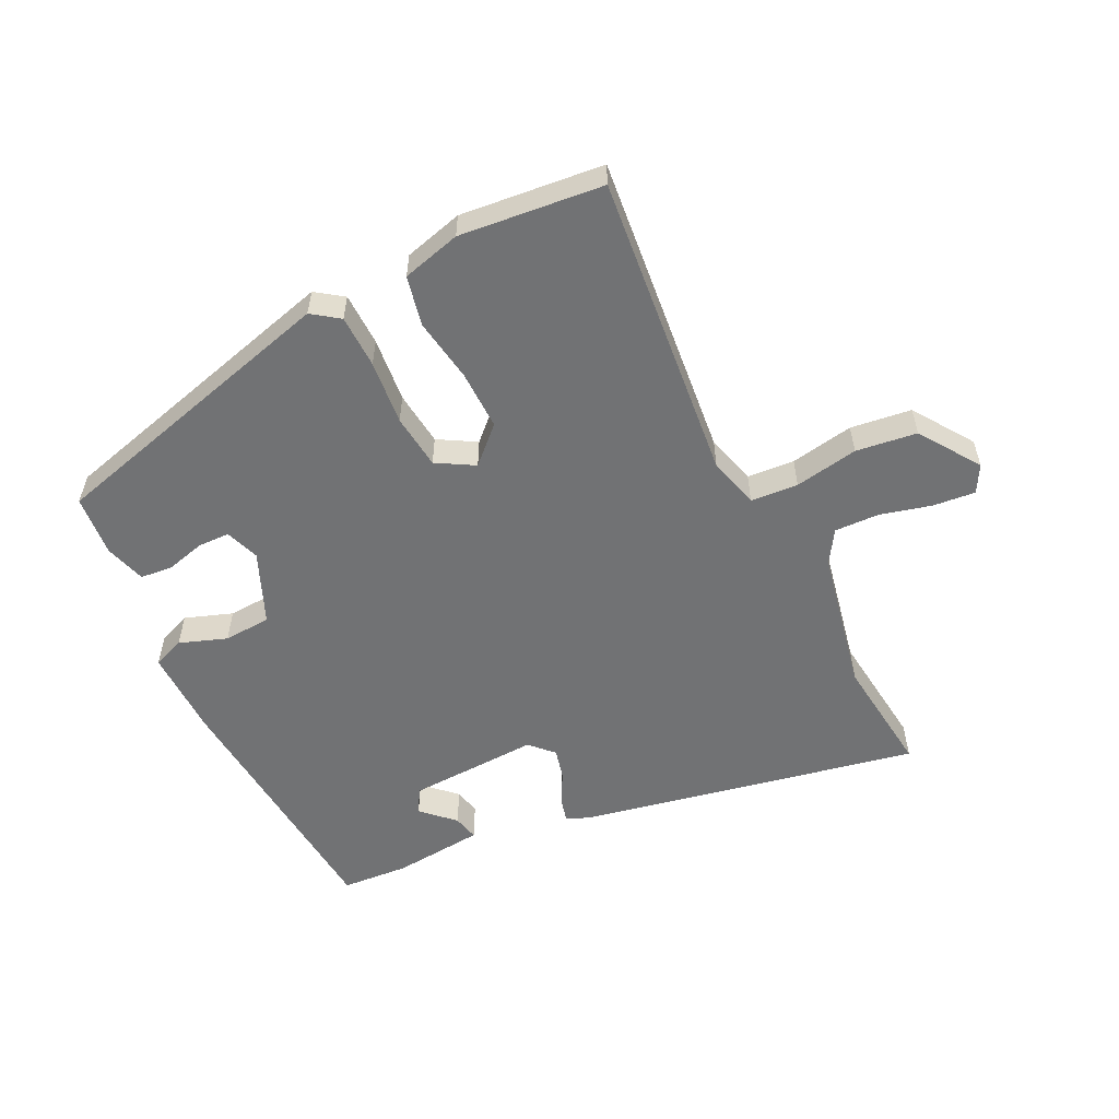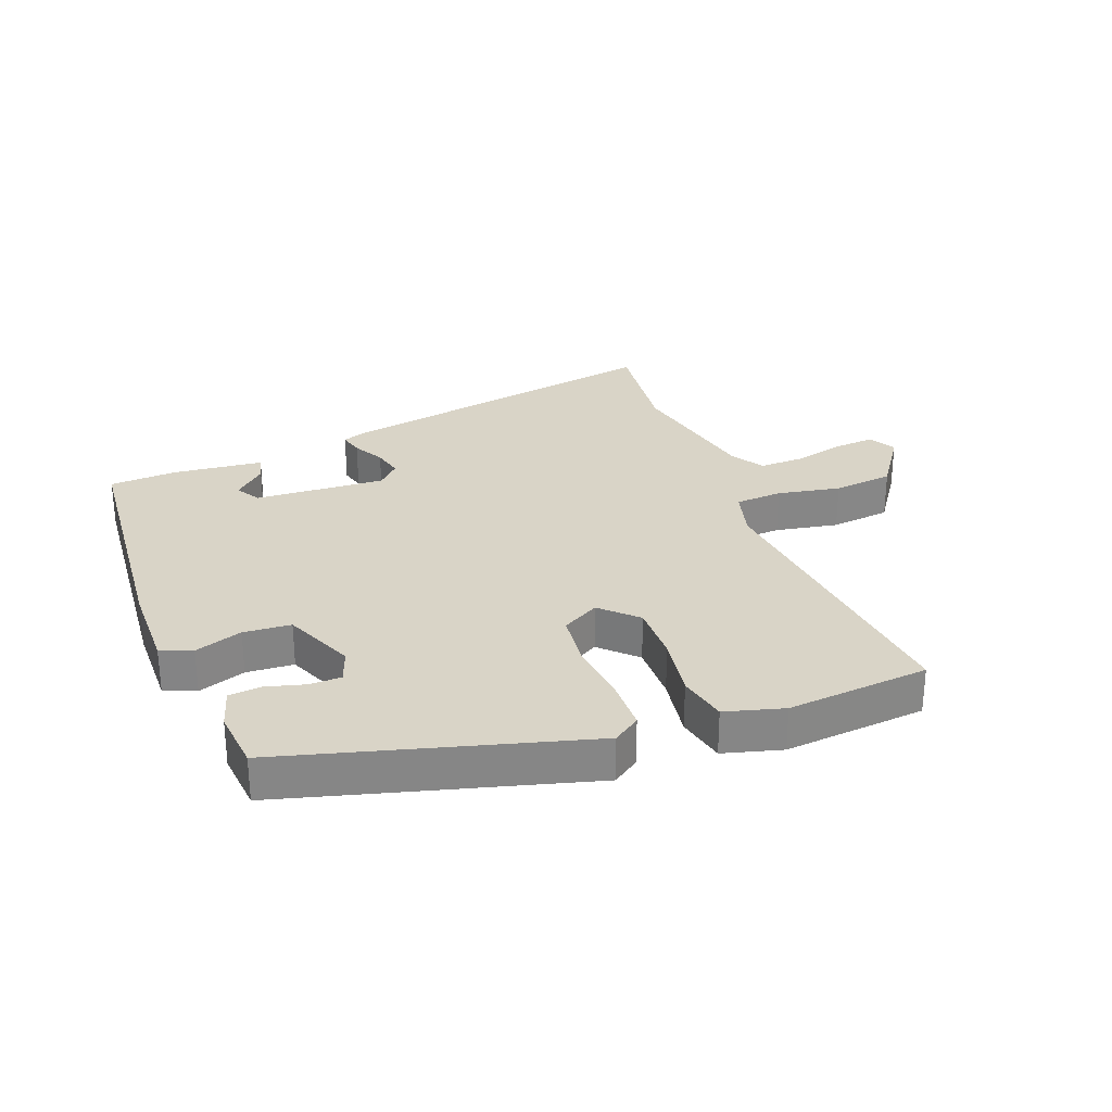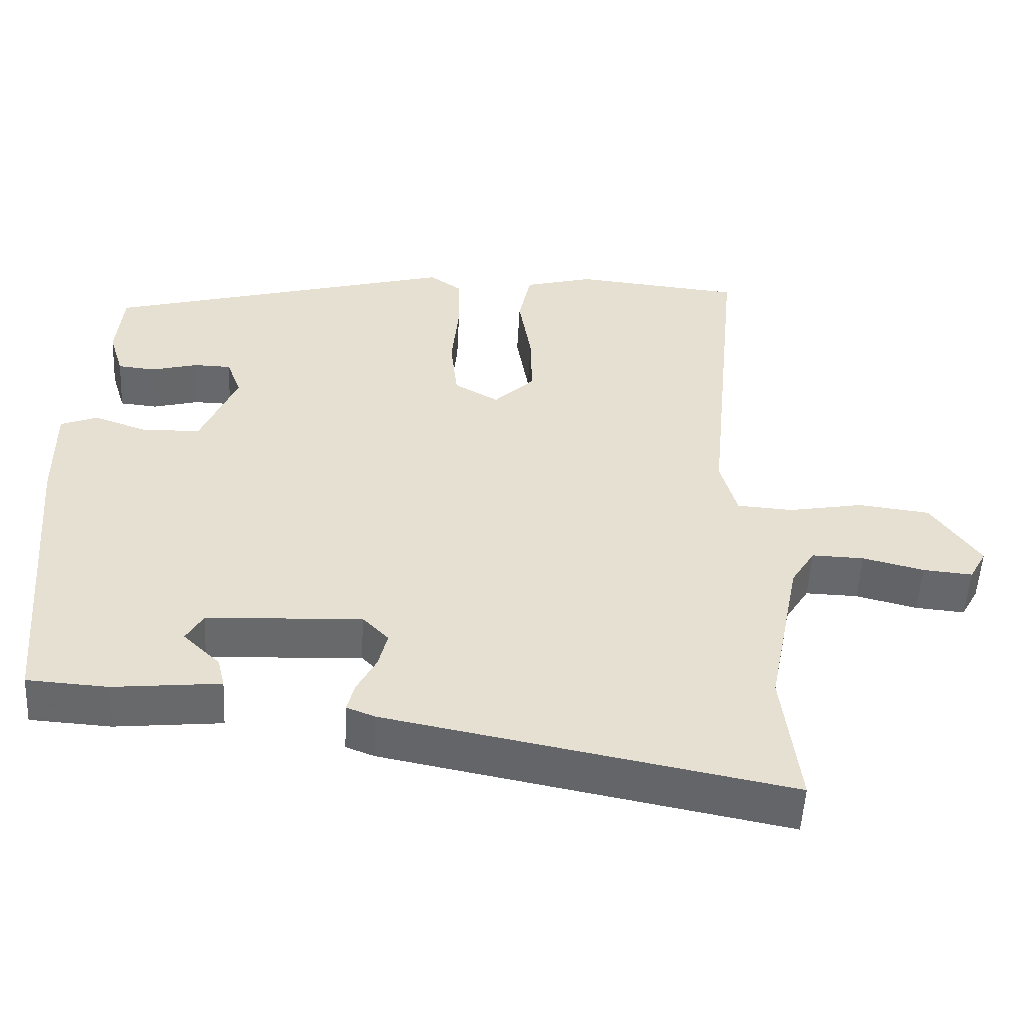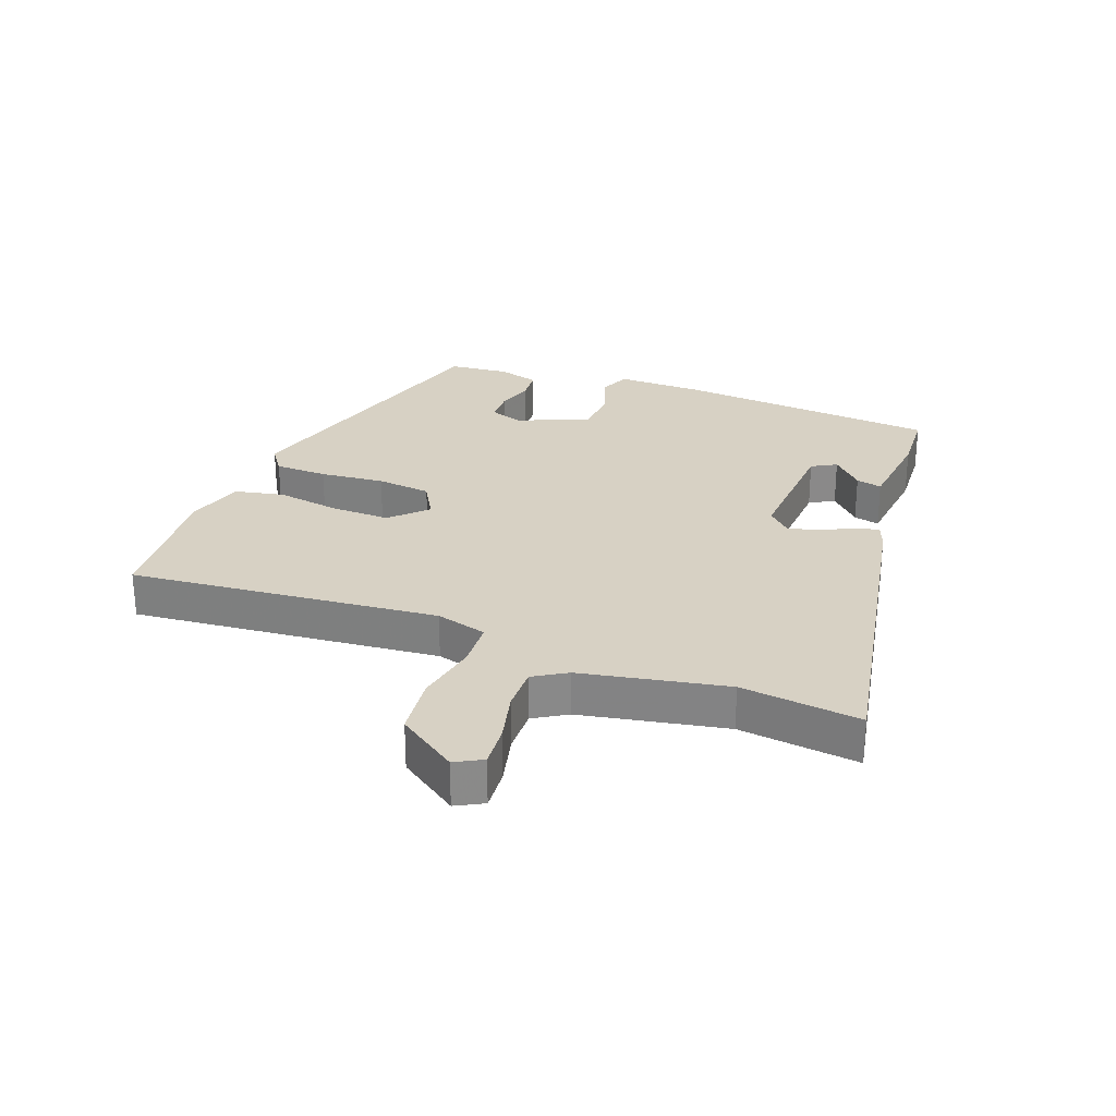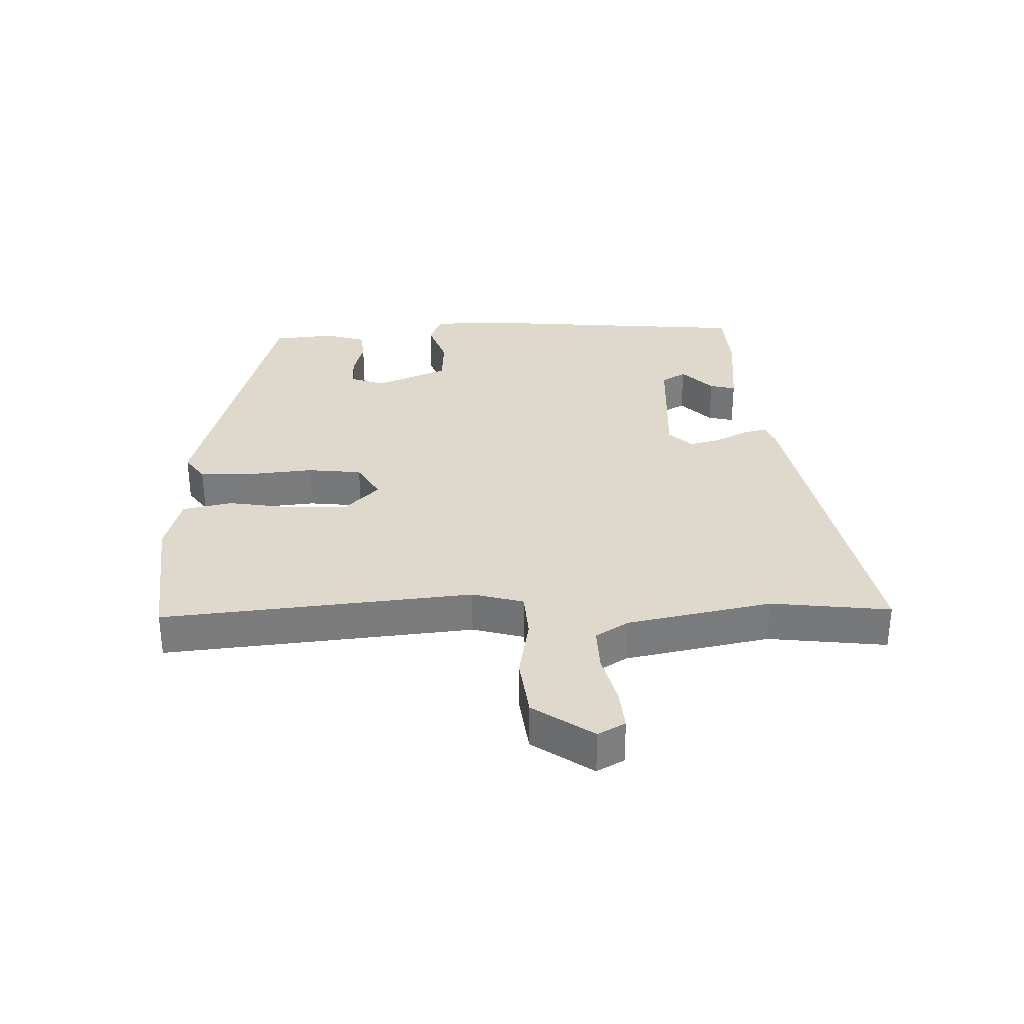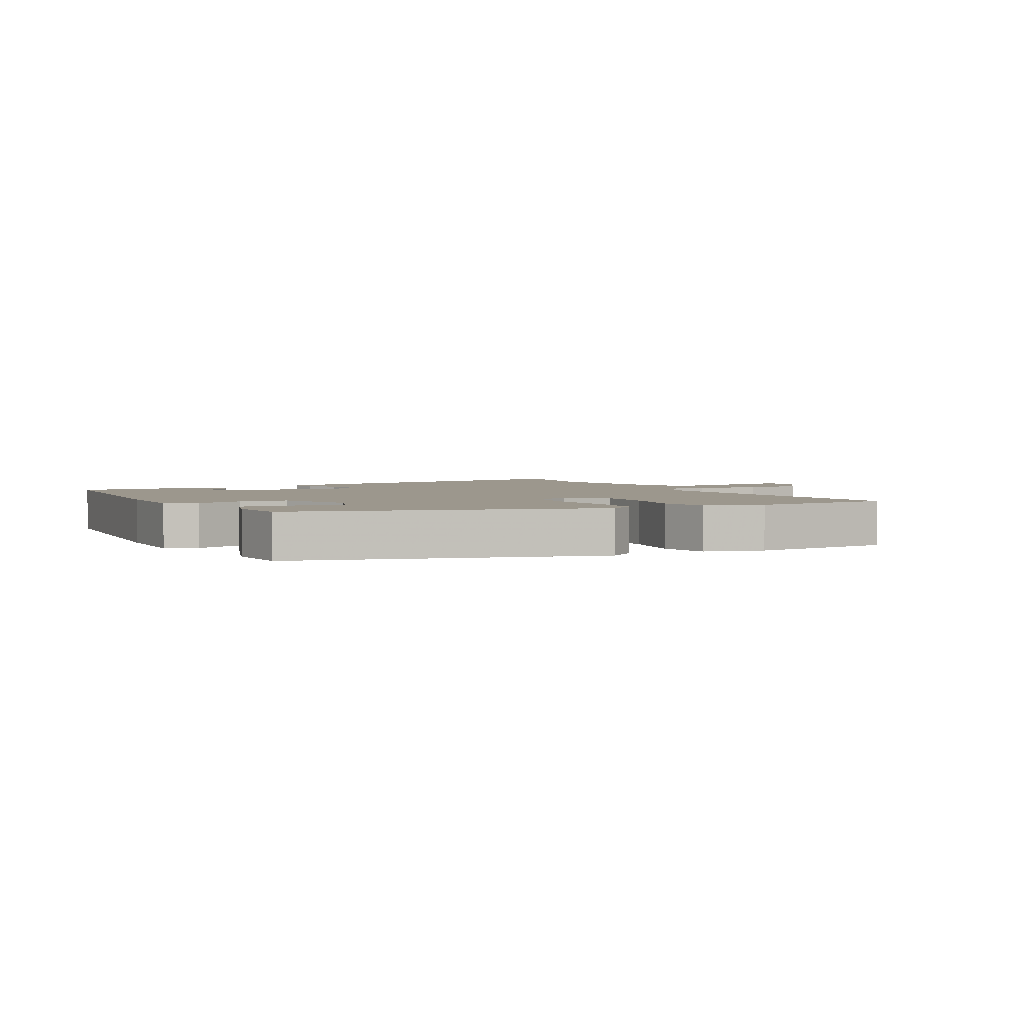
<metadata>
{"format":"obj","ext":"obj","renderer":"f3d","projection":"perspective","resolution":1024,"background":"white","views":[{"elev":-55.5,"azim":25.8,"up":"+Y"},{"elev":28.4,"azim":-20.9,"up":"+Y"},{"elev":-52.5,"azim":-3.0,"up":"+Z"},{"elev":27.1,"azim":110.9,"up":"+Y"},{"elev":32.0,"azim":88.1,"up":"+Y"},{"elev":2.9,"azim":-27.6,"up":"+Y"}]}
</metadata>
<code>
v -0.473 0.07 0.398
v 0.013 0.07 0.531
v 0.057 0.07 0.5
v 0.059 0.07 0.414
v 0.049 0.07 0.309
v 0.059 0.07 0.22
v 0.12 0.07 0.185
v 0.176 0.07 0.24
v 0.174 0.07 0.336
v 0.157 0.07 0.44
v 0.174 0.07 0.521
v 0.269 0.07 0.547
v 0.501 0.07 0.525
v 0.453 0.07 0.024
v 0.476 0.07 -0.059
v 0.553 0.07 -0.064
v 0.656 0.07 -0.045
v 0.755 0.07 -0.057
v 0.822 0.07 -0.154
v 0.798 0.07 -0.198
v 0.73 0.07 -0.192
v 0.646 0.07 -0.171
v 0.574 0.07 -0.169
v 0.541 0.07 -0.222
v 0.495 0.07 -0.456
v 0.518 0.07 -0.649
v -0.032 0.07 -0.543
v -0.071 0.07 -0.528
v -0.061 0.07 -0.488
v -0.034 0.07 -0.436
v -0.022 0.07 -0.386
v -0.058 0.07 -0.349
v -0.271 0.07 -0.36
v -0.294 0.07 -0.4
v -0.243 0.07 -0.449
v -0.233 0.07 -0.491
v -0.38 0.07 -0.506
v -0.49 0.07 -0.499
v -0.527 0.07 -0.071
v -0.529 0.07 0.073
v -0.478 0.07 0.093
v -0.401 0.07 0.066
v -0.324 0.07 0.071
v -0.275 0.07 0.188
v -0.295 0.07 0.243
v -0.347 0.07 0.244
v -0.41 0.07 0.227
v -0.462 0.07 0.232
v -0.482 0.07 0.298
v -0.473 0 0.398
v 0.013 0 0.531
v 0.057 0 0.5
v 0.059 0 0.414
v 0.049 0 0.309
v 0.059 0 0.22
v 0.12 0 0.185
v 0.176 0 0.24
v 0.174 0 0.336
v 0.157 0 0.44
v 0.174 0 0.521
v 0.269 0 0.547
v 0.501 0 0.525
v 0.453 0 0.024
v 0.476 0 -0.059
v 0.553 0 -0.064
v 0.656 0 -0.045
v 0.755 0 -0.057
v 0.822 0 -0.154
v 0.798 0 -0.198
v 0.73 0 -0.192
v 0.646 0 -0.171
v 0.574 0 -0.169
v 0.541 0 -0.222
v 0.495 0 -0.456
v 0.518 0 -0.649
v -0.032 0 -0.543
v -0.071 0 -0.528
v -0.061 0 -0.488
v -0.034 0 -0.436
v -0.022 0 -0.386
v -0.058 0 -0.349
v -0.271 0 -0.36
v -0.294 0 -0.4
v -0.243 0 -0.449
v -0.233 0 -0.491
v -0.38 0 -0.506
v -0.49 0 -0.499
v -0.527 0 -0.071
v -0.529 0 0.073
v -0.478 0 0.093
v -0.401 0 0.066
v -0.324 0 0.071
v -0.275 0 0.188
v -0.295 0 0.243
v -0.347 0 0.244
v -0.41 0 0.227
v -0.462 0 0.232
v -0.482 0 0.298
f 46 47 48 49
f 45 46 49 1
f 39 40 41 42
f 39 42 43
f 38 39 43
f 37 38 43 44
f 34 35 36 37
f 33 34 37 44
f 27 28 29 30
f 25 26 27 30
f 24 25 30 31
f 23 24 31 32
f 19 20 21 22
f 19 22 23
f 16 17 18 19
f 15 16 19 23
f 11 12 13 14
f 9 10 11 14
f 8 9 14 15
f 7 8 15 23
f 2 3 4 5
f 45 1 2 5
f 44 45 5 6
f 23 32 33 44
f 6 7 23 44
f 98 97 96 95
f 50 98 95 94
f 91 90 89 88
f 92 91 88
f 92 88 87
f 93 92 87 86
f 86 85 84 83
f 93 86 83 82
f 79 78 77 76
f 79 76 75 74
f 80 79 74 73
f 81 80 73 72
f 71 70 69 68
f 72 71 68
f 68 67 66 65
f 72 68 65 64
f 63 62 61 60
f 63 60 59 58
f 64 63 58 57
f 72 64 57 56
f 54 53 52 51
f 54 51 50 94
f 55 54 94 93
f 93 82 81 72
f 93 72 56 55
f 1 50 51 2
f 2 51 52 3
f 3 52 53 4
f 4 53 54 5
f 5 54 55 6
f 6 55 56 7
f 7 56 57 8
f 8 57 58 9
f 9 58 59 10
f 10 59 60 11
f 11 60 61 12
f 12 61 62 13
f 13 62 63 14
f 14 63 64 15
f 15 64 65 16
f 16 65 66 17
f 17 66 67 18
f 18 67 68 19
f 19 68 69 20
f 20 69 70 21
f 21 70 71 22
f 22 71 72 23
f 23 72 73 24
f 24 73 74 25
f 25 74 75 26
f 26 75 76 27
f 27 76 77 28
f 28 77 78 29
f 29 78 79 30
f 30 79 80 31
f 31 80 81 32
f 32 81 82 33
f 33 82 83 34
f 34 83 84 35
f 35 84 85 36
f 36 85 86 37
f 37 86 87 38
f 38 87 88 39
f 39 88 89 40
f 40 89 90 41
f 41 90 91 42
f 42 91 92 43
f 43 92 93 44
f 44 93 94 45
f 45 94 95 46
f 46 95 96 47
f 47 96 97 48
f 48 97 98 49
f 49 98 50 1

</code>
